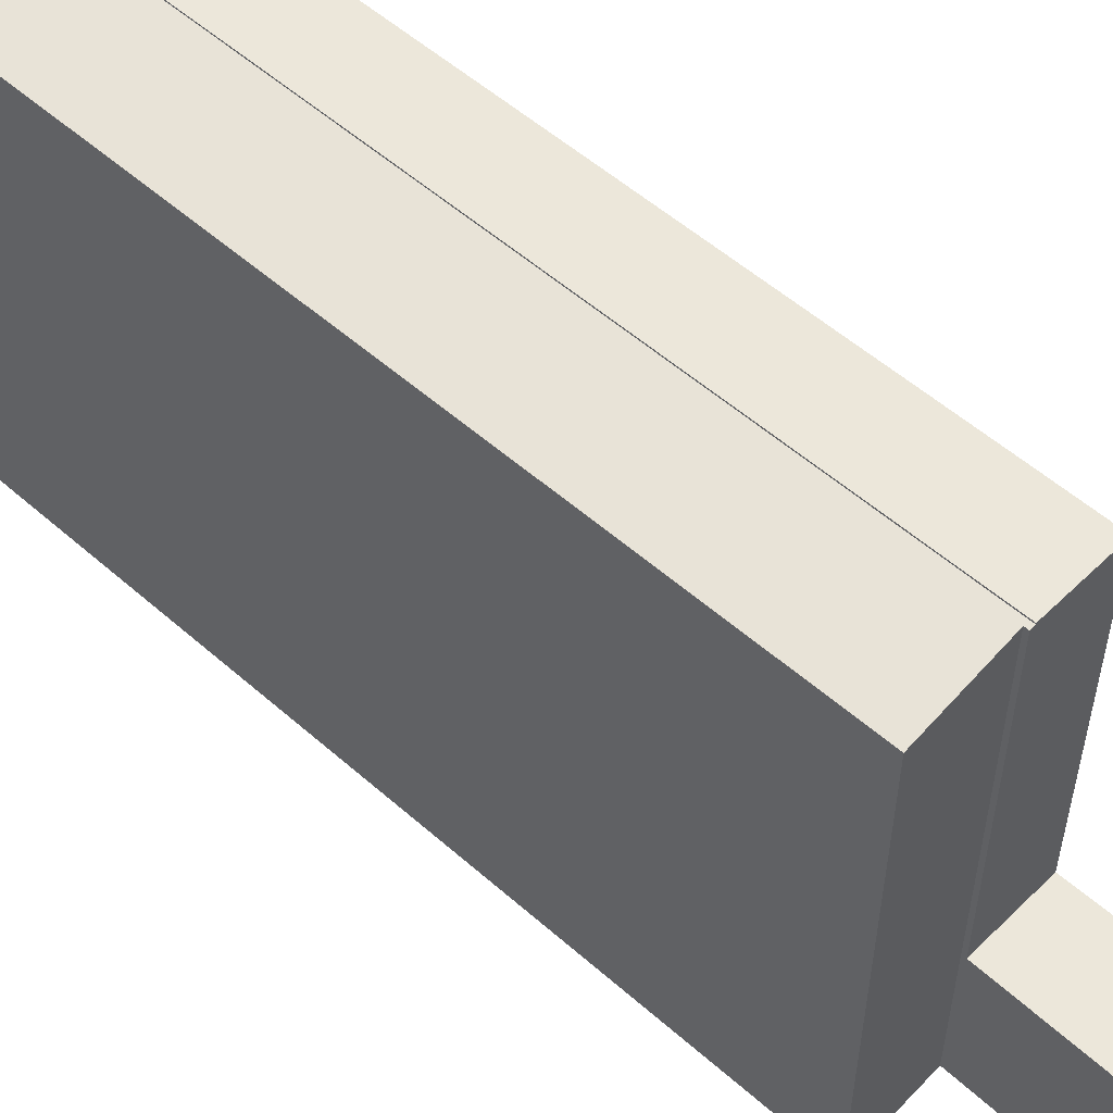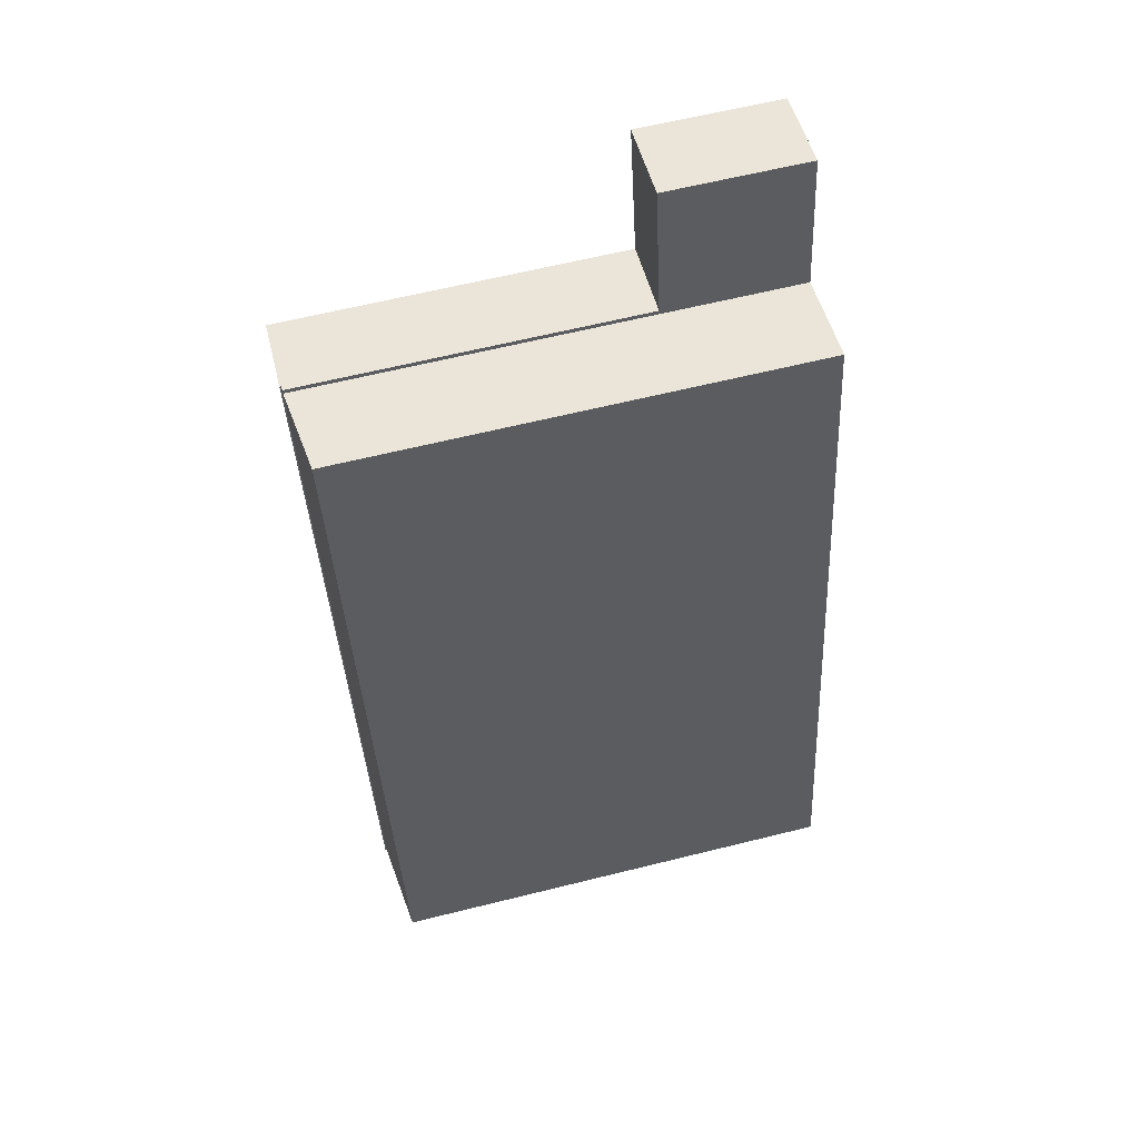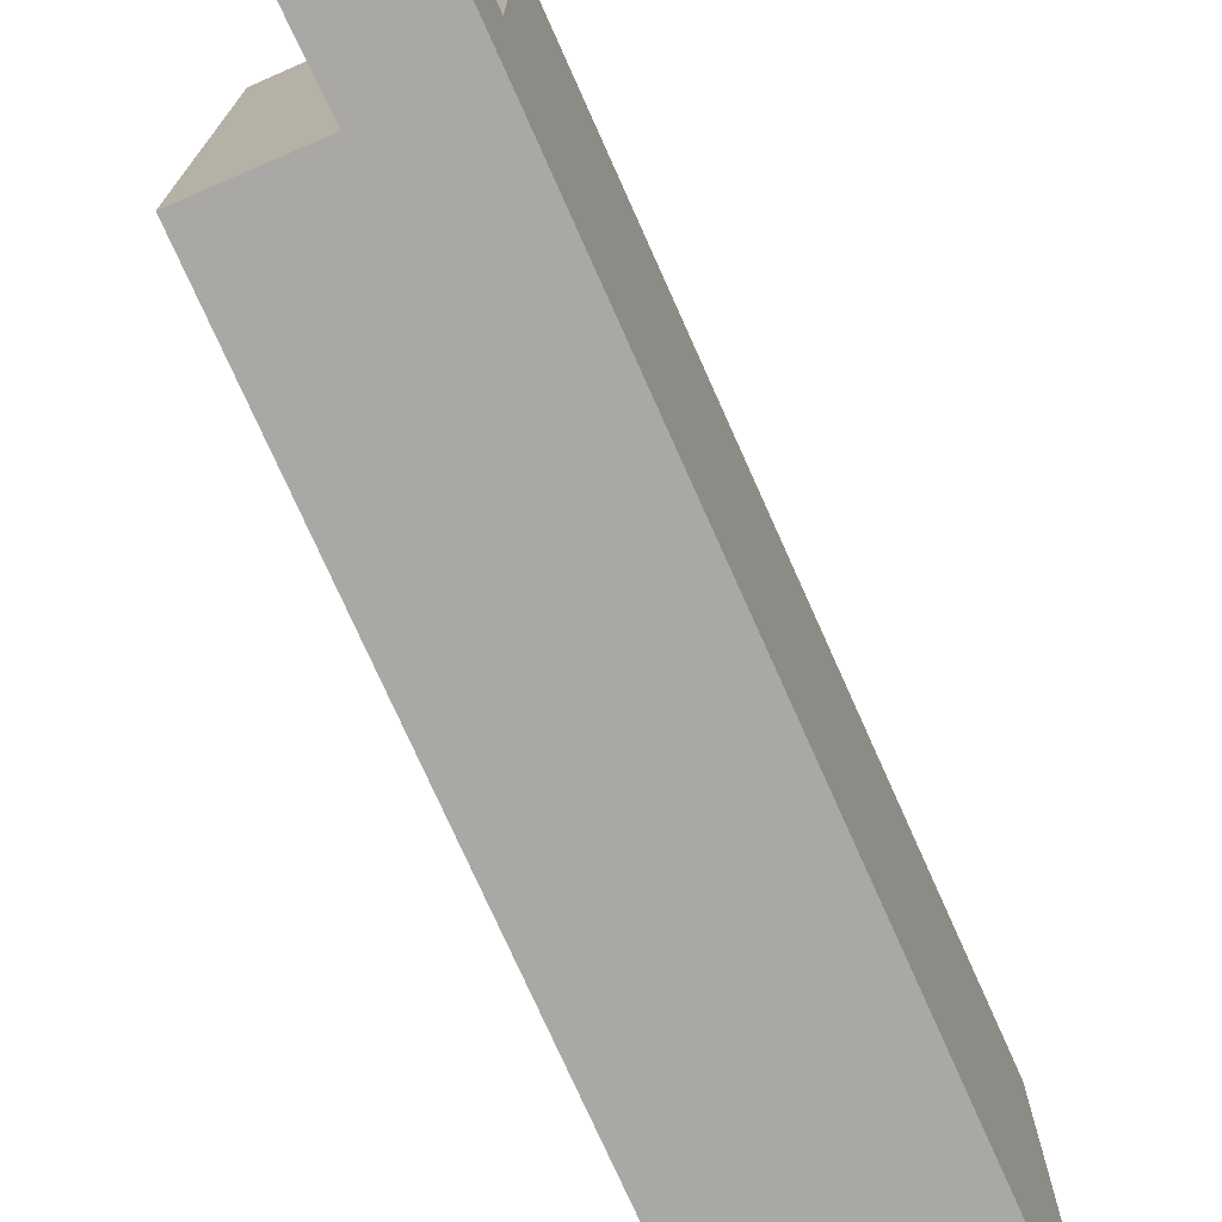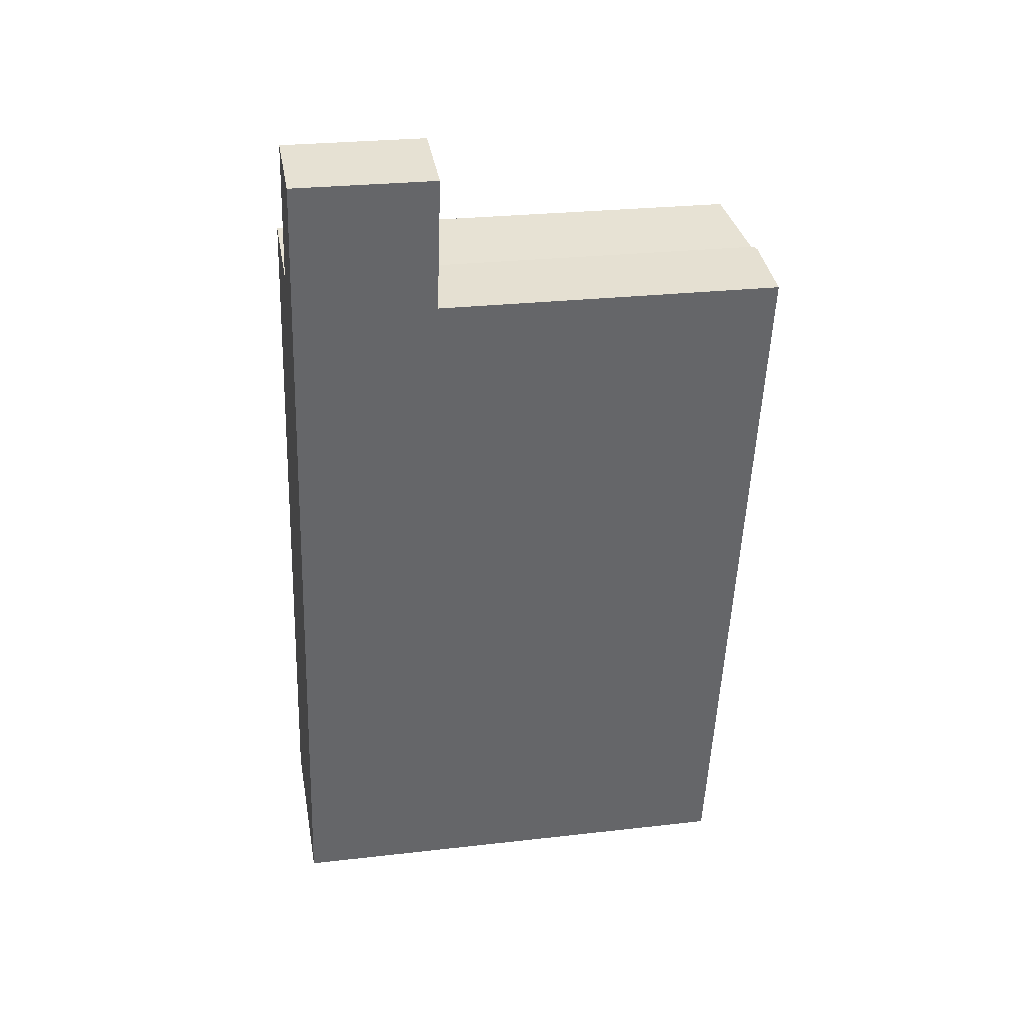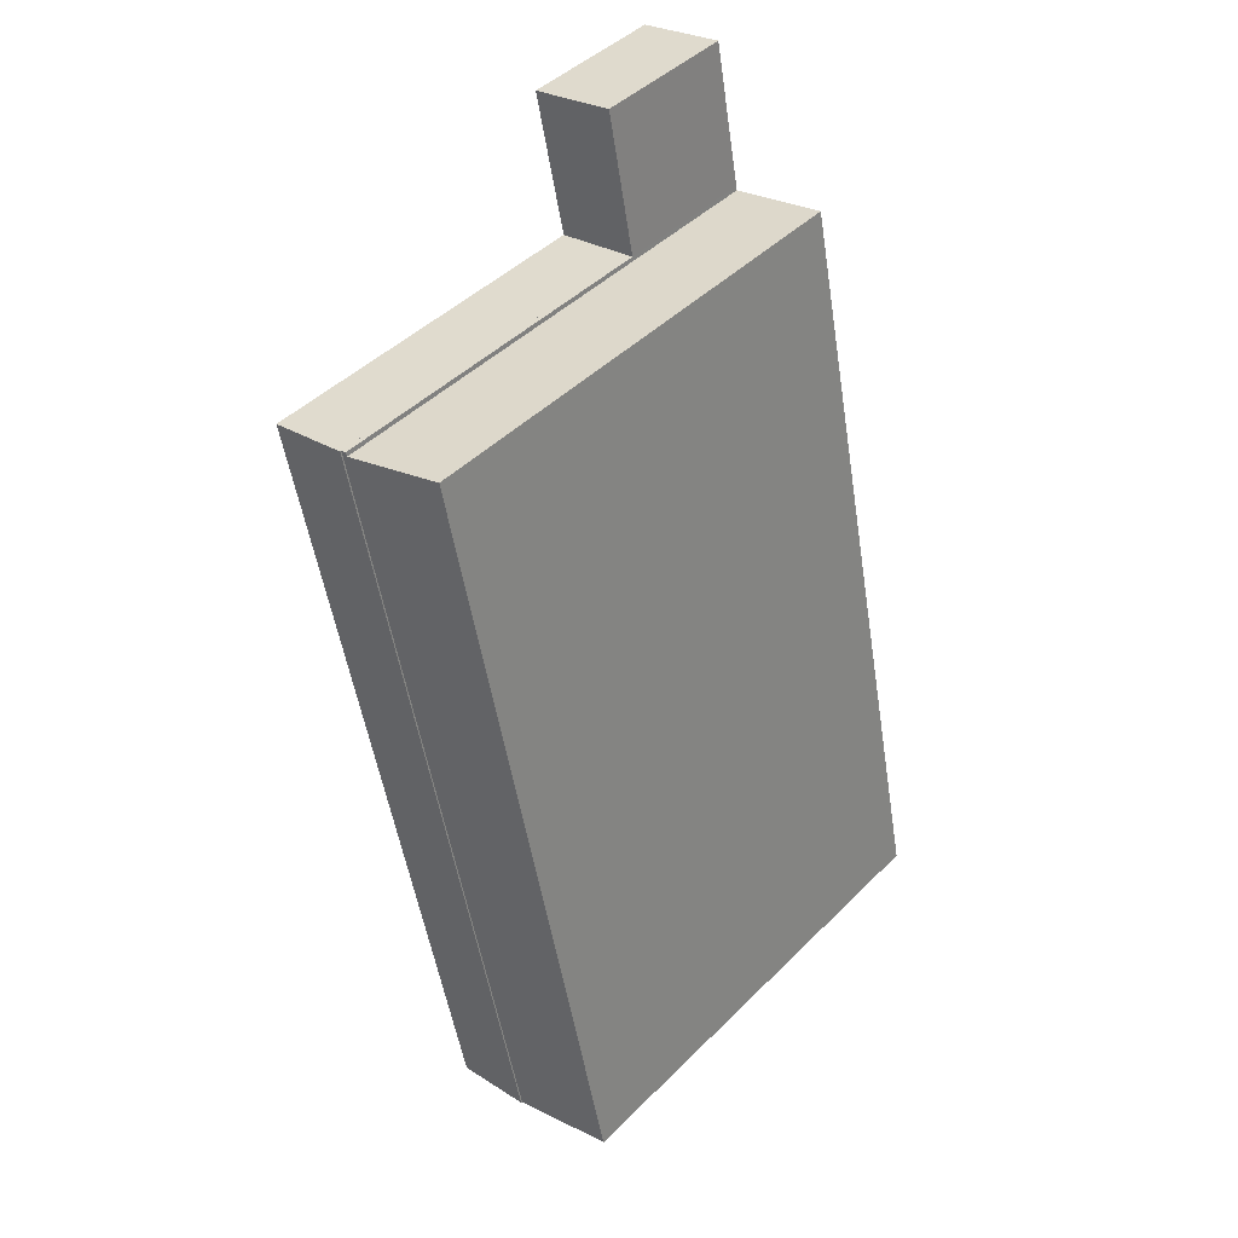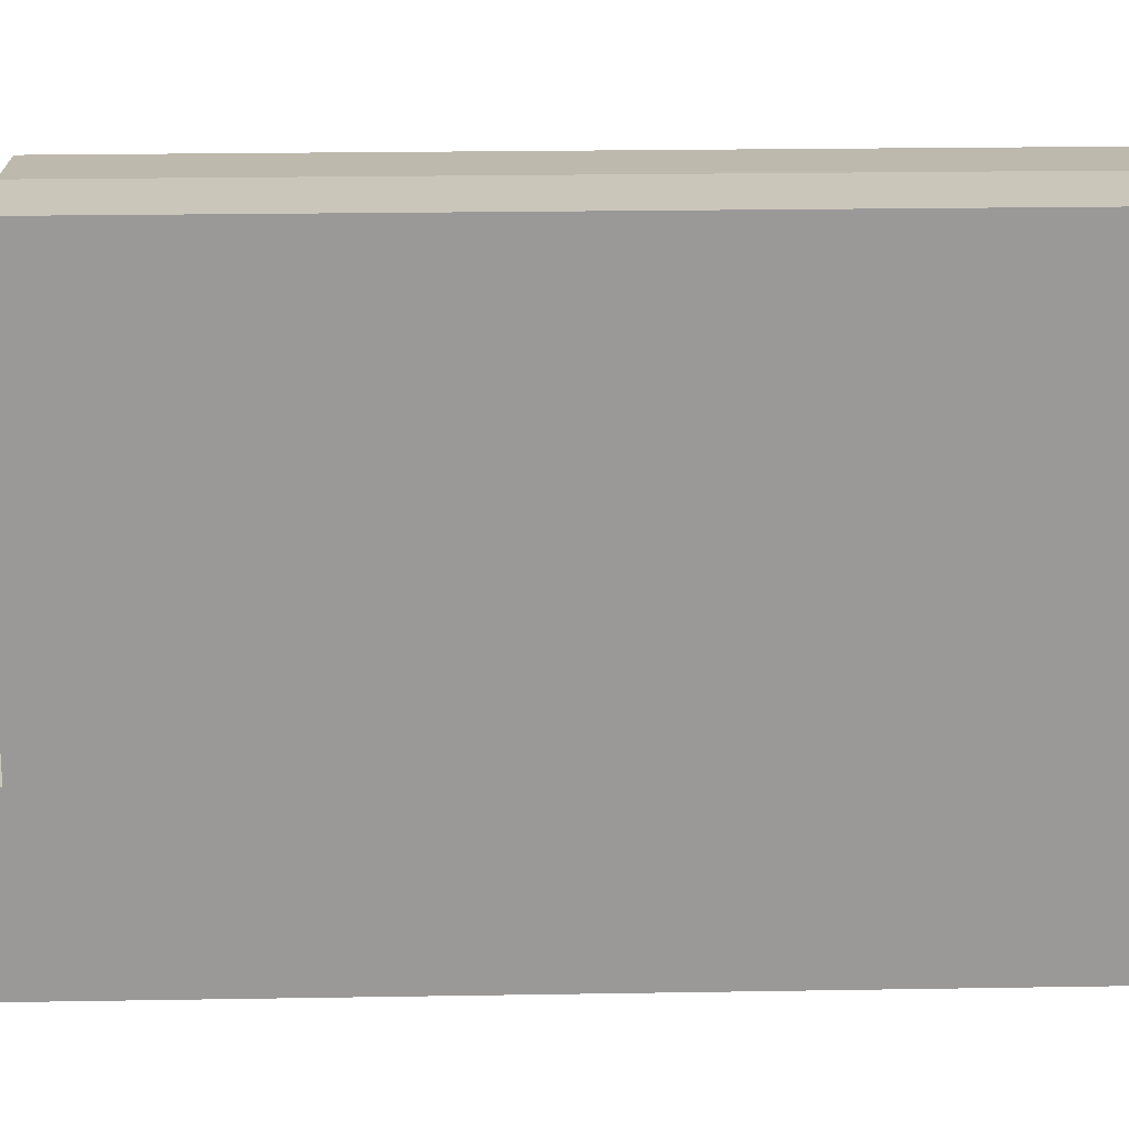
<metadata>
{"format":"obj","ext":"obj","renderer":"f3d","projection":"perspective","resolution":1024,"background":"white","views":[{"elev":54.1,"azim":-34.7,"up":"+Y"},{"elev":63.1,"azim":-104.1,"up":"+Z"},{"elev":-75.2,"azim":36.2,"up":"+Y"},{"elev":26.3,"azim":79.7,"up":"+Z"},{"elev":45.5,"azim":-138.4,"up":"+Z"},{"elev":21.1,"azim":100.4,"up":"+Y"}]}
</metadata>
<code>
v  9.436 26.02 -1.851
v  14.15 26.02 39.88
v  18.26 26.02 39.07
v  5.329 26.02 -1.045
v  5.329 6.399e-17 -1.045
v  14.15 -2.442e-15 39.88
v  18.26 -2.392e-15 39.07
v  9.436 1.133e-16 -1.851
v  15.33 7.581 47.3
v  14.15 7.581 39.88
v  13.89 7.581 39.93
v  18.26 7.581 39.07
v  19.83 7.581 46.35
v  15.73 7.581 47.22
v  15.33 -2.896e-15 47.3
v  19.83 -2.838e-15 46.35
v  15.73 -2.891e-15 47.22
v  13.89 -2.445e-15 39.93
v  8.811 25.38 40.86
v  5.329 25.95 -1.045
v  0 25.38 1.554e-15
v  13.85 25.93 39.7
v  14.15 25.95 39.88
v  13.89 25.93 39.93
v  13.85 -2.431e-15 39.7
v  8.811 -2.502e-15 40.86
v  0 0 0
g defaultobject
f 1 2 3
f 2 1 4
f 5 2 4
f 2 5 6
f 6 3 2
f 3 6 7
f 7 1 3
f 1 7 8
f 8 4 1
f 4 8 5
f 8 6 5
f 6 8 7
f 9 10 11
f 10 9 12
f 12 9 13
f 13 9 14
f 15 14 9
f 14 15 13
f 13 15 16
f 16 15 17
f 16 12 13
f 12 16 7
f 7 10 12
f 10 7 11
f 11 7 18
f 18 7 6
f 18 9 11
f 9 18 15
f 17 7 16
f 7 17 15
f 7 15 6
f 6 15 18
f 19 20 21
f 20 19 22
f 20 22 23
f 23 22 24
f 19 25 22
f 25 19 26
f 24 6 23
f 6 24 18
f 25 24 22
f 24 25 18
f 21 26 19
f 26 21 27
f 6 20 23
f 20 6 5
f 5 21 20
f 21 5 27
f 6 25 5
f 25 6 18
f 5 25 26
f 5 26 27

</code>
